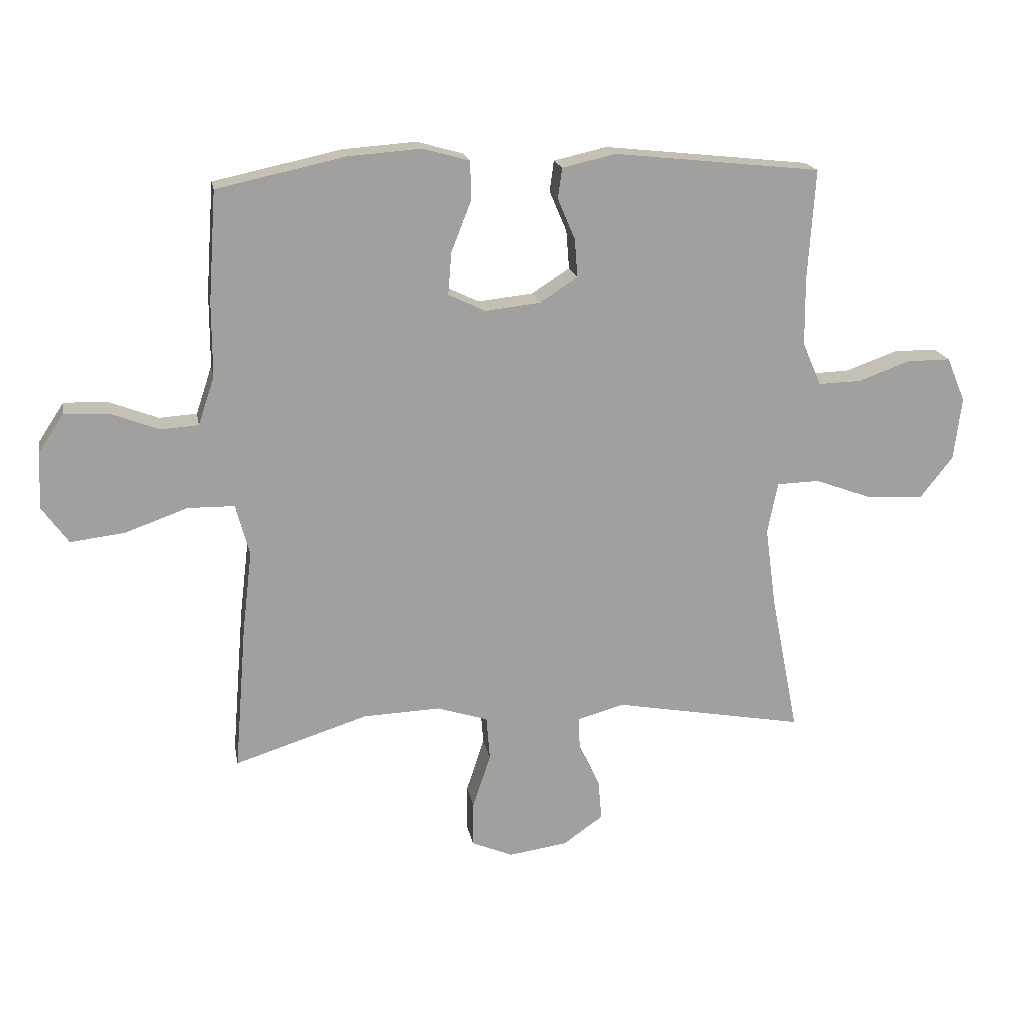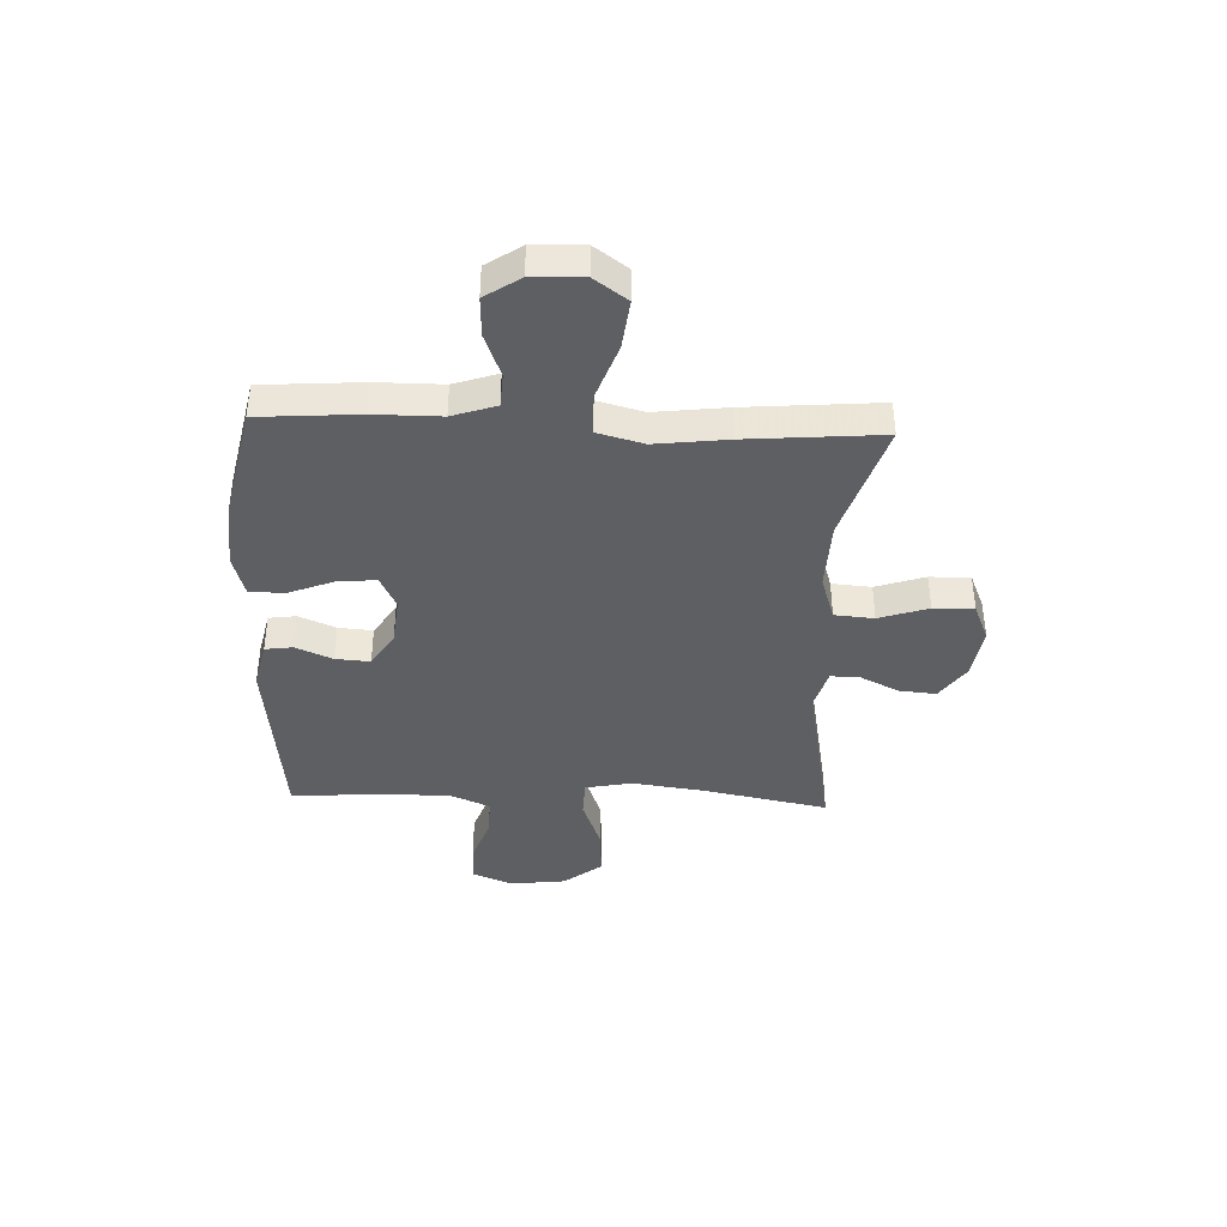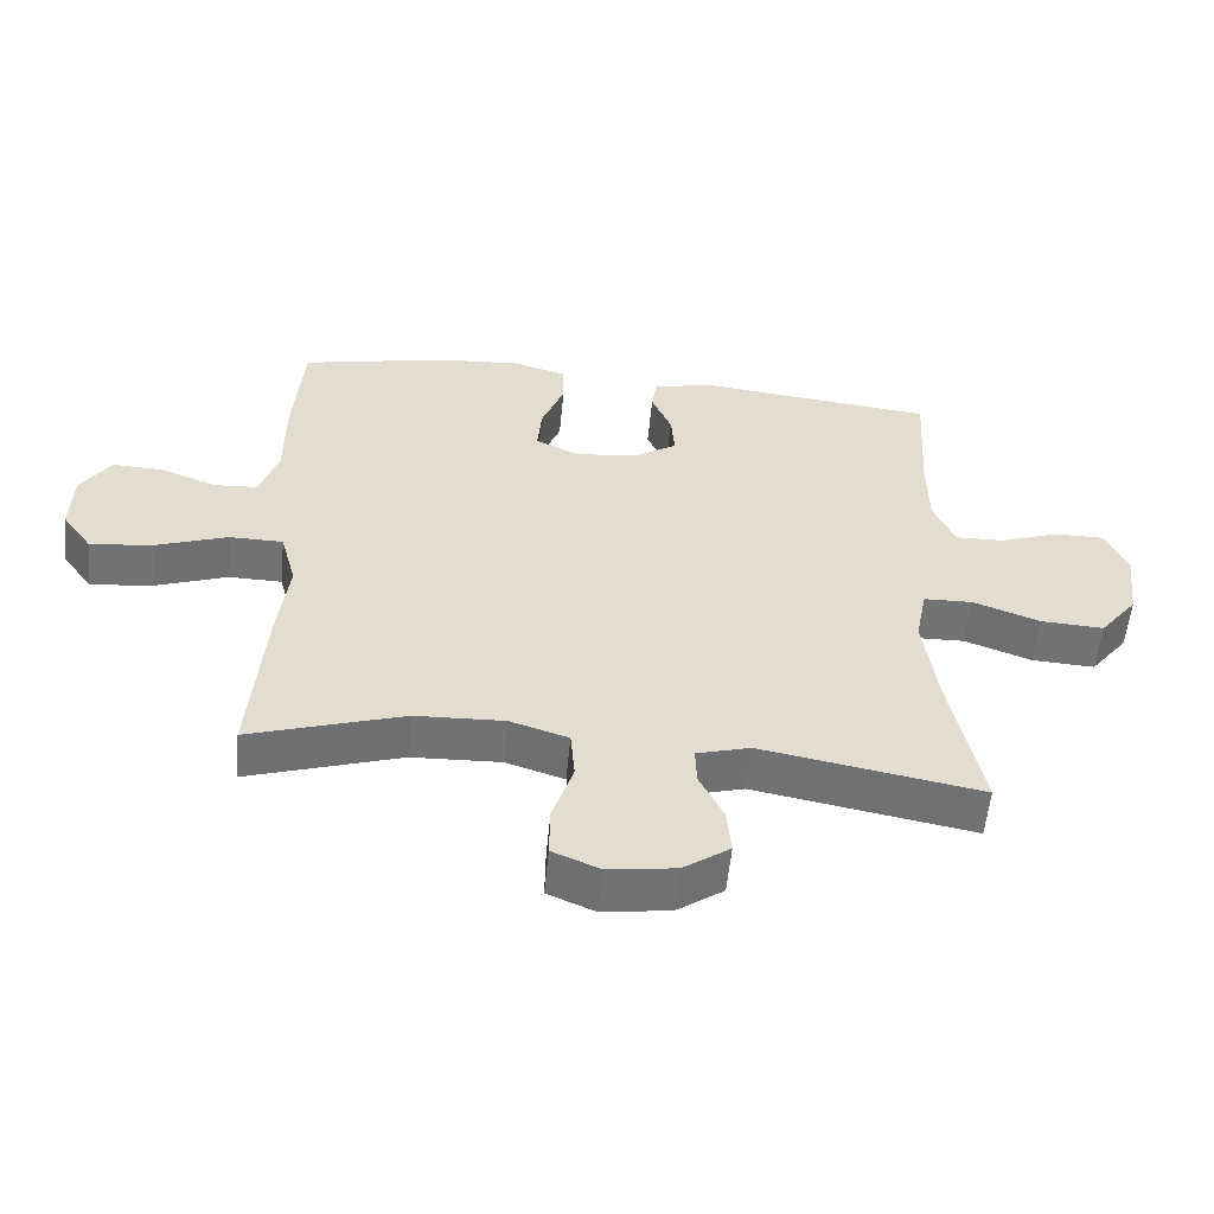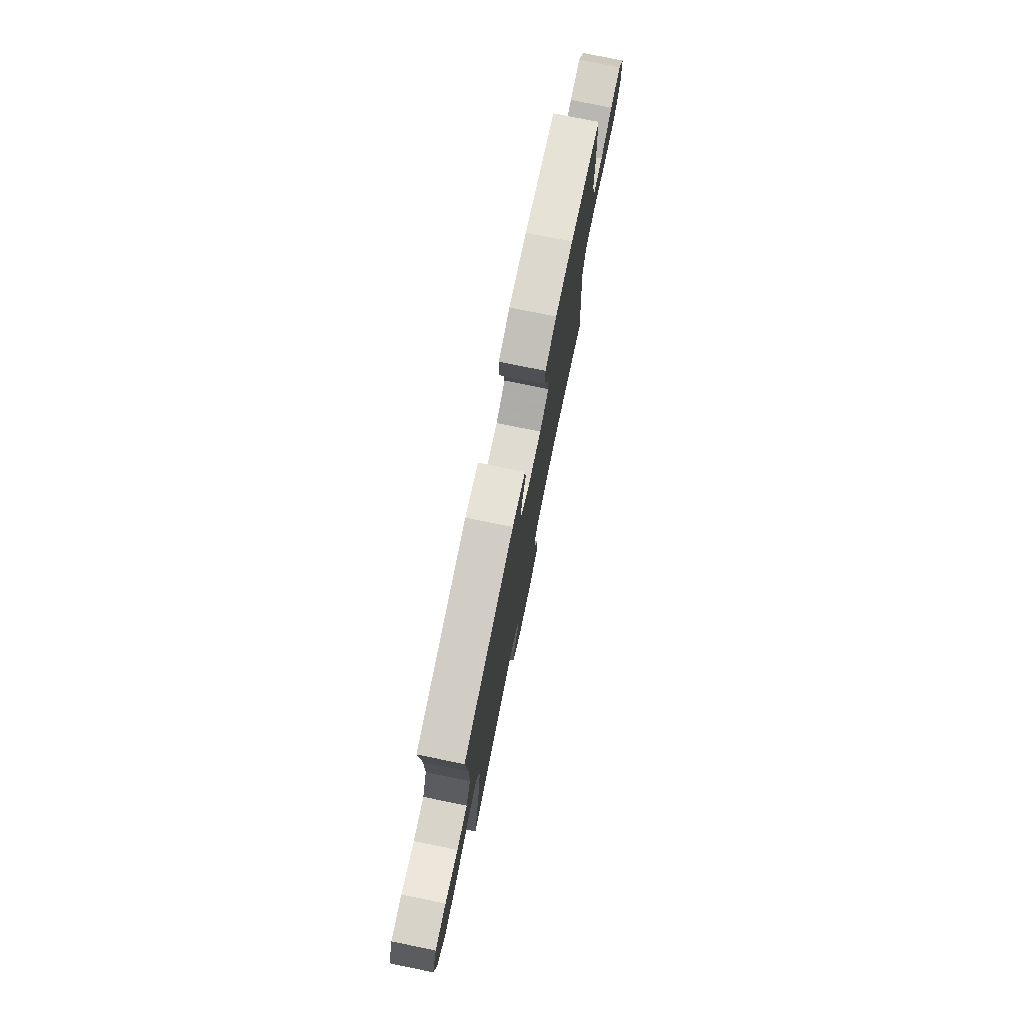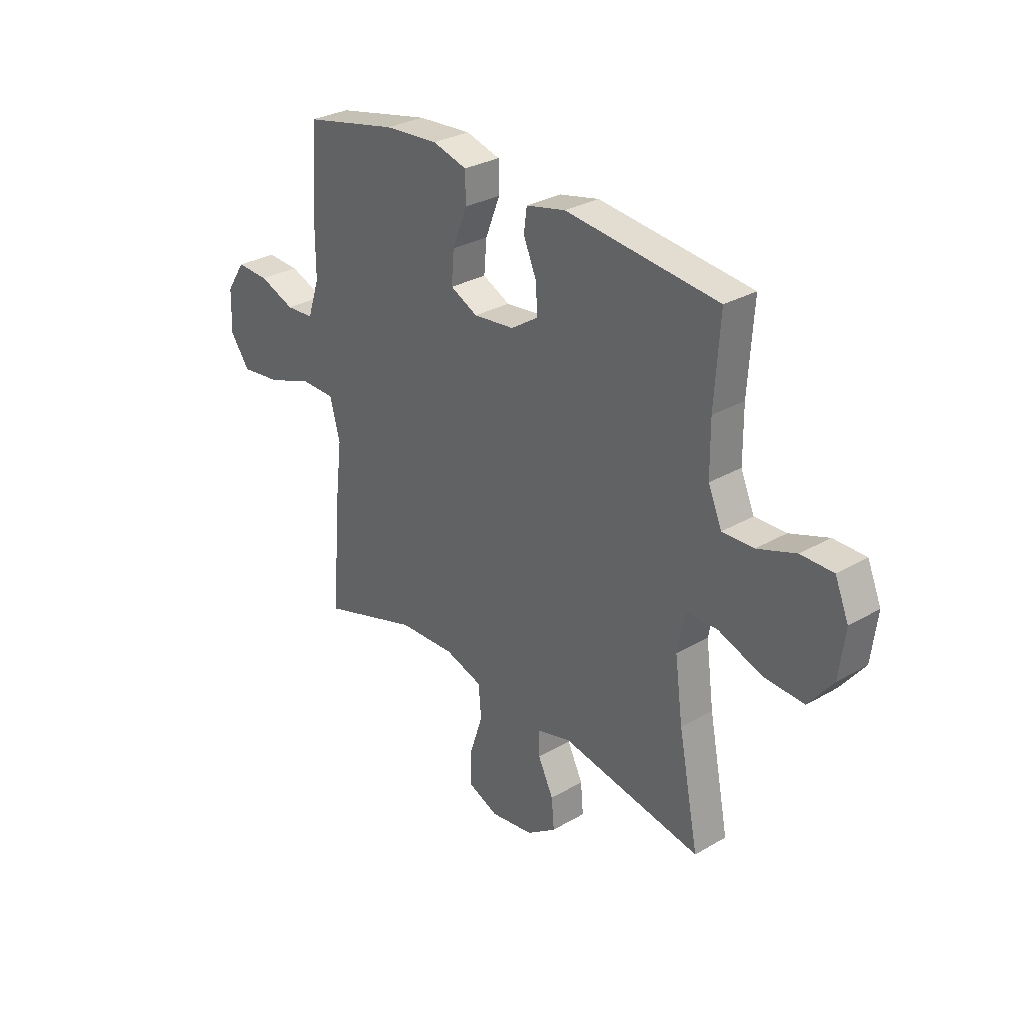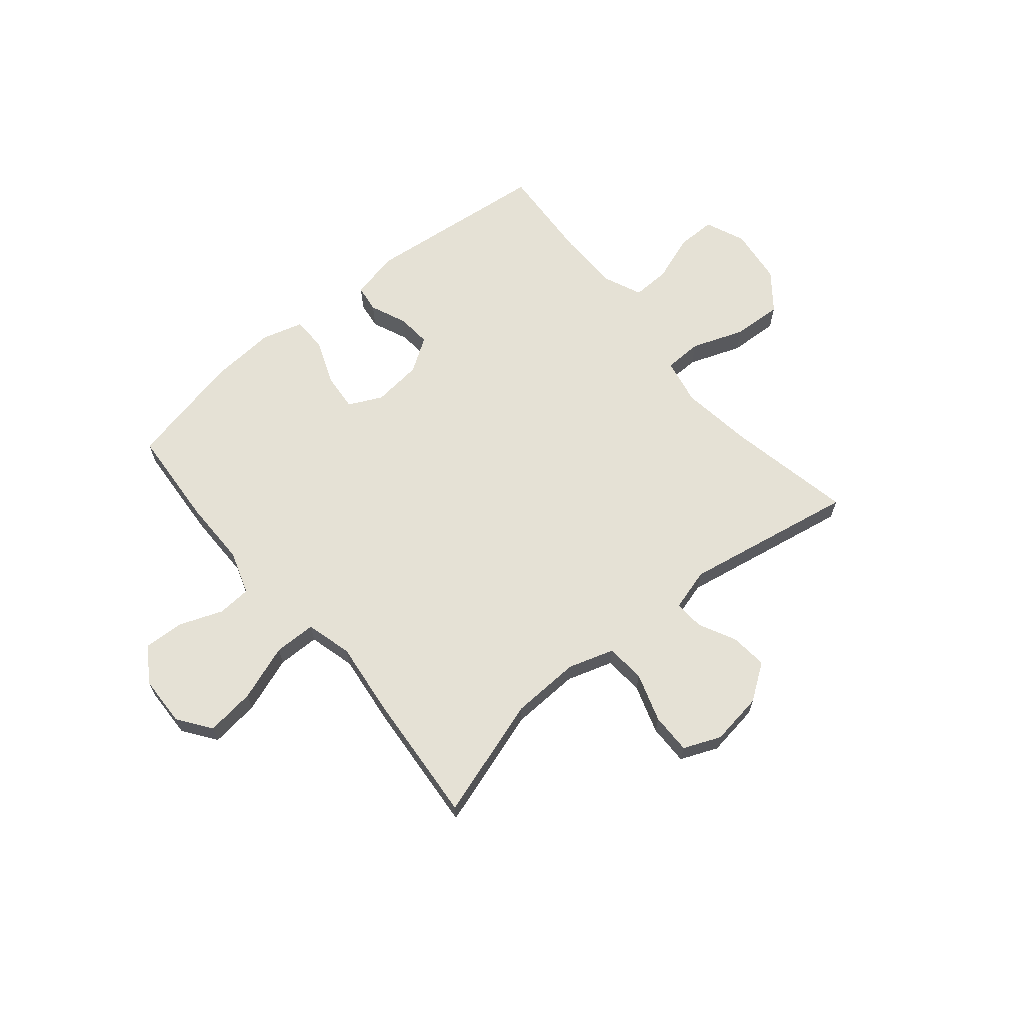
<metadata>
{"format":"obj","ext":"obj","renderer":"f3d","projection":"perspective","resolution":1024,"background":"white","views":[{"elev":18.4,"azim":169.8,"up":"+Z"},{"elev":-39.9,"azim":87.8,"up":"+Y"},{"elev":-55.8,"azim":174.5,"up":"+Z"},{"elev":76.6,"azim":-78.5,"up":"+Z"},{"elev":29.9,"azim":-130.3,"up":"+Z"},{"elev":65.1,"azim":140.2,"up":"+Y"}]}
</metadata>
<code>
v 0.5 0.07 0.5
v 0.513 0.07 0.316
v 0.513 0.07 0.192
v 0.54 0.07 0.111
v 0.603 0.07 0.107
v 0.684 0.07 0.138
v 0.758 0.07 0.141
v 0.801 0.07 0.076
v 0.804 0.07 -0.018
v 0.76 0.07 -0.079
v 0.669 0.07 -0.068
v 0.565 0.07 -0.031
v 0.487 0.07 -0.032
v 0.464 0.07 -0.118
v 0.48 0.07 -0.252
v 0.5 0.07 -0.5
v 0.277 0.07 -0.429
v 0.148 0.07 -0.424
v 0.063 0.07 -0.451
v 0.057 0.07 -0.524
v 0.087 0.07 -0.615
v 0.088 0.07 -0.69
v 0.019 0.07 -0.719
v -0.079 0.07 -0.705
v -0.146 0.07 -0.658
v -0.14 0.07 -0.59
v -0.105 0.07 -0.519
v -0.103 0.07 -0.464
v -0.181 0.07 -0.442
v -0.5 0.07 -0.5
v -0.454 0.07 -0.267
v -0.436 0.07 -0.133
v -0.453 0.07 -0.047
v -0.524 0.07 -0.045
v -0.622 0.07 -0.081
v -0.714 0.07 -0.086
v -0.769 0.07 -0.016
v -0.782 0.07 0.089
v -0.751 0.07 0.163
v -0.678 0.07 0.163
v -0.591 0.07 0.132
v -0.52 0.07 0.13
v -0.489 0.07 0.202
v -0.488 0.07 0.316
v -0.5 0.07 0.5
v -0.155 0.07 0.537
v -0.066 0.07 0.517
v -0.059 0.07 0.466
v -0.088 0.07 0.398
v -0.093 0.07 0.334
v -0.03 0.07 0.293
v 0.062 0.07 0.283
v 0.124 0.07 0.313
v 0.118 0.07 0.384
v 0.085 0.07 0.468
v 0.086 0.07 0.533
v 0.164 0.07 0.555
v 0.286 0.07 0.546
v 0.5 0 0.5
v 0.513 0 0.316
v 0.513 0 0.192
v 0.54 0 0.111
v 0.603 0 0.107
v 0.684 0 0.138
v 0.758 0 0.141
v 0.801 0 0.076
v 0.804 0 -0.018
v 0.76 0 -0.079
v 0.669 0 -0.068
v 0.565 0 -0.031
v 0.487 0 -0.032
v 0.464 0 -0.118
v 0.48 0 -0.252
v 0.5 0 -0.5
v 0.277 0 -0.429
v 0.148 0 -0.424
v 0.063 0 -0.451
v 0.057 0 -0.524
v 0.087 0 -0.615
v 0.088 0 -0.69
v 0.019 0 -0.719
v -0.079 0 -0.705
v -0.146 0 -0.658
v -0.14 0 -0.59
v -0.105 0 -0.519
v -0.103 0 -0.464
v -0.181 0 -0.442
v -0.5 0 -0.5
v -0.454 0 -0.267
v -0.436 0 -0.133
v -0.453 0 -0.047
v -0.524 0 -0.045
v -0.622 0 -0.081
v -0.714 0 -0.086
v -0.769 0 -0.016
v -0.782 0 0.089
v -0.751 0 0.163
v -0.678 0 0.163
v -0.591 0 0.132
v -0.52 0 0.13
v -0.489 0 0.202
v -0.488 0 0.316
v -0.5 0 0.5
v -0.155 0 0.537
v -0.066 0 0.517
v -0.059 0 0.466
v -0.088 0 0.398
v -0.093 0 0.334
v -0.03 0 0.293
v 0.062 0 0.283
v 0.124 0 0.313
v 0.118 0 0.384
v 0.085 0 0.468
v 0.086 0 0.533
v 0.164 0 0.555
v 0.286 0 0.546
f 1 2 3
f 58 1 3
f 57 58 3
f 56 57 3
f 55 56 3
f 54 55 3
f 53 54 3 4
f 52 53 4
f 51 52 4
f 47 48 49
f 46 47 49
f 45 46 49
f 44 45 49
f 43 44 49 50
f 42 43 50 51
f 39 40 41
f 38 39 41
f 37 38 41
f 36 37 41
f 35 36 41
f 34 35 41
f 33 34 41 42
f 29 30 31
f 28 29 31 32
f 25 26 27
f 24 25 27
f 23 24 27
f 22 23 27
f 21 22 27
f 20 21 27
f 19 20 27 28
f 28 32 33
f 19 28 33
f 18 19 33
f 14 15 16 17
f 33 42 51
f 18 33 51
f 17 18 51
f 14 17 51
f 13 14 51
f 10 11 12
f 9 10 12
f 8 9 12
f 7 8 12
f 6 7 12
f 5 6 12
f 13 51 4
f 4 5 12 13
f 61 60 59
f 61 59 116
f 61 116 115
f 61 115 114
f 61 114 113
f 61 113 112
f 62 61 112 111
f 62 111 110
f 62 110 109
f 107 106 105
f 107 105 104
f 107 104 103
f 107 103 102
f 108 107 102 101
f 109 108 101 100
f 99 98 97
f 99 97 96
f 99 96 95
f 99 95 94
f 99 94 93
f 99 93 92
f 100 99 92 91
f 89 88 87
f 90 89 87 86
f 85 84 83
f 85 83 82
f 85 82 81
f 85 81 80
f 85 80 79
f 85 79 78
f 86 85 78 77
f 91 90 86
f 91 86 77
f 91 77 76
f 75 74 73 72
f 109 100 91
f 109 91 76
f 109 76 75
f 109 75 72
f 109 72 71
f 70 69 68
f 70 68 67
f 70 67 66
f 70 66 65
f 70 65 64
f 70 64 63
f 62 109 71
f 71 70 63 62
f 1 59 60 2
f 2 60 61 3
f 3 61 62 4
f 4 62 63 5
f 5 63 64 6
f 6 64 65 7
f 7 65 66 8
f 8 66 67 9
f 9 67 68 10
f 10 68 69 11
f 11 69 70 12
f 12 70 71 13
f 13 71 72 14
f 14 72 73 15
f 15 73 74 16
f 16 74 75 17
f 17 75 76 18
f 18 76 77 19
f 19 77 78 20
f 20 78 79 21
f 21 79 80 22
f 22 80 81 23
f 23 81 82 24
f 24 82 83 25
f 25 83 84 26
f 26 84 85 27
f 27 85 86 28
f 28 86 87 29
f 29 87 88 30
f 30 88 89 31
f 31 89 90 32
f 32 90 91 33
f 33 91 92 34
f 34 92 93 35
f 35 93 94 36
f 36 94 95 37
f 37 95 96 38
f 38 96 97 39
f 39 97 98 40
f 40 98 99 41
f 41 99 100 42
f 42 100 101 43
f 43 101 102 44
f 44 102 103 45
f 45 103 104 46
f 46 104 105 47
f 47 105 106 48
f 48 106 107 49
f 49 107 108 50
f 50 108 109 51
f 51 109 110 52
f 52 110 111 53
f 53 111 112 54
f 54 112 113 55
f 55 113 114 56
f 56 114 115 57
f 57 115 116 58
f 58 116 59 1

</code>
